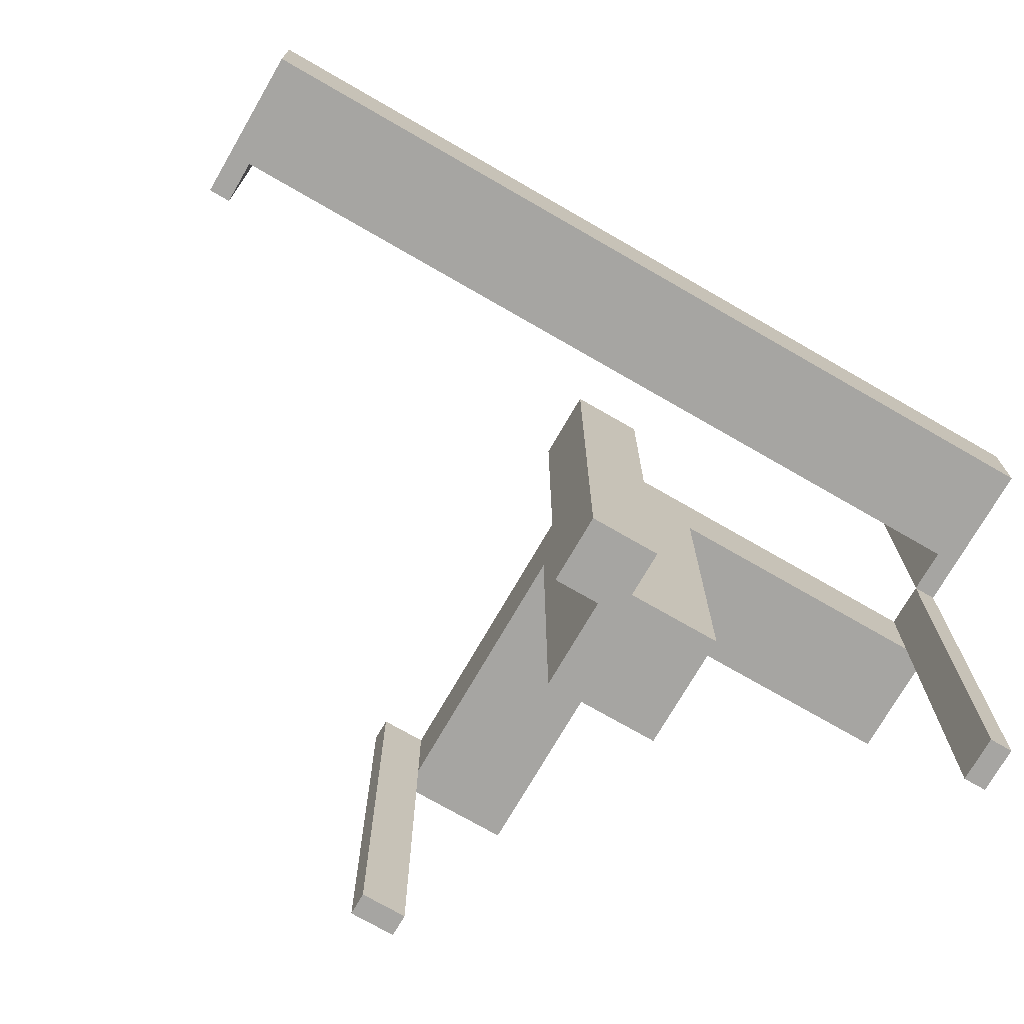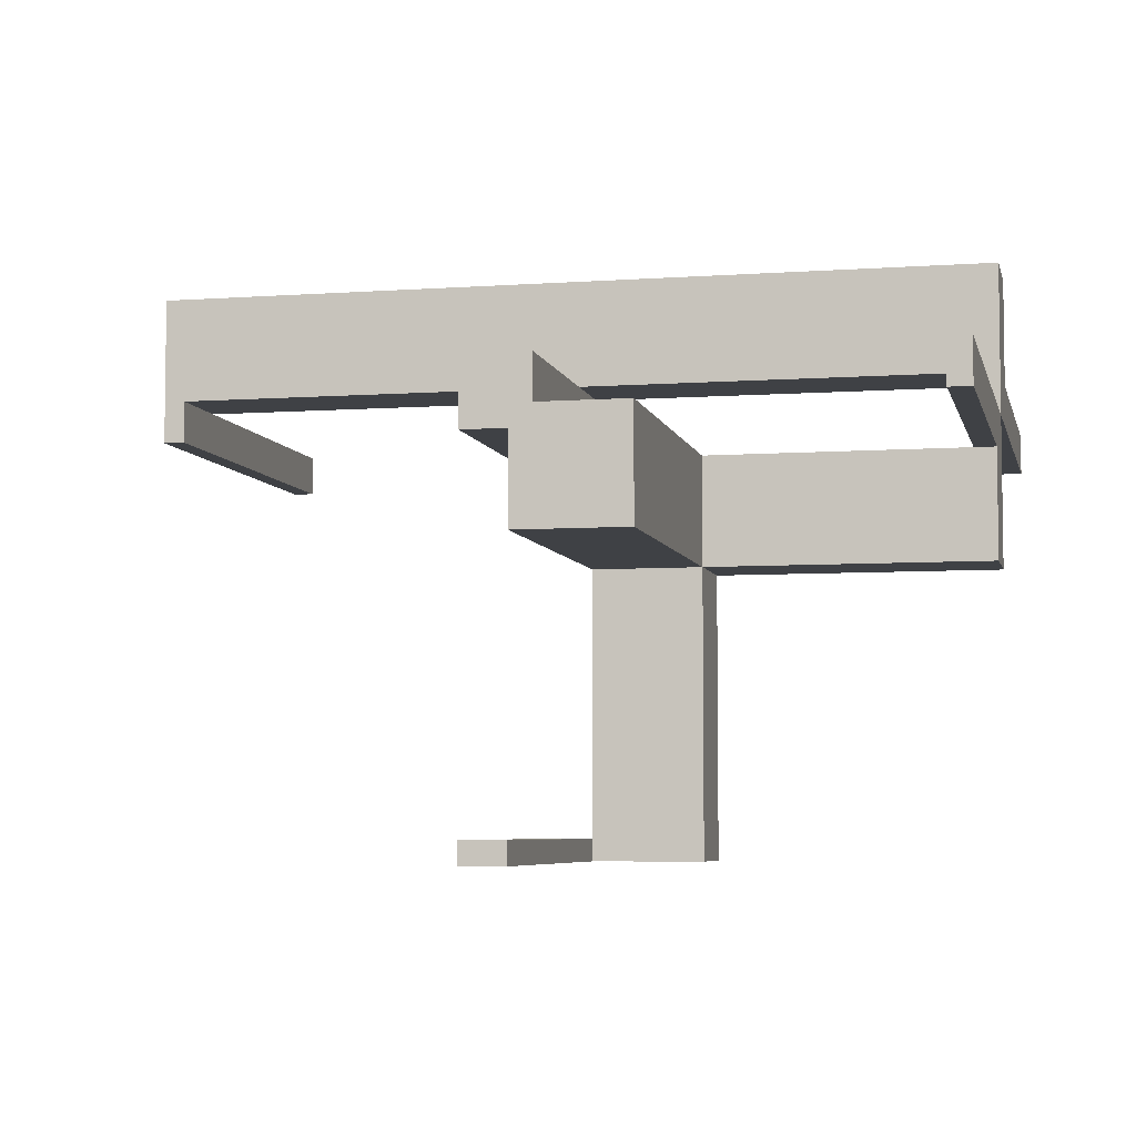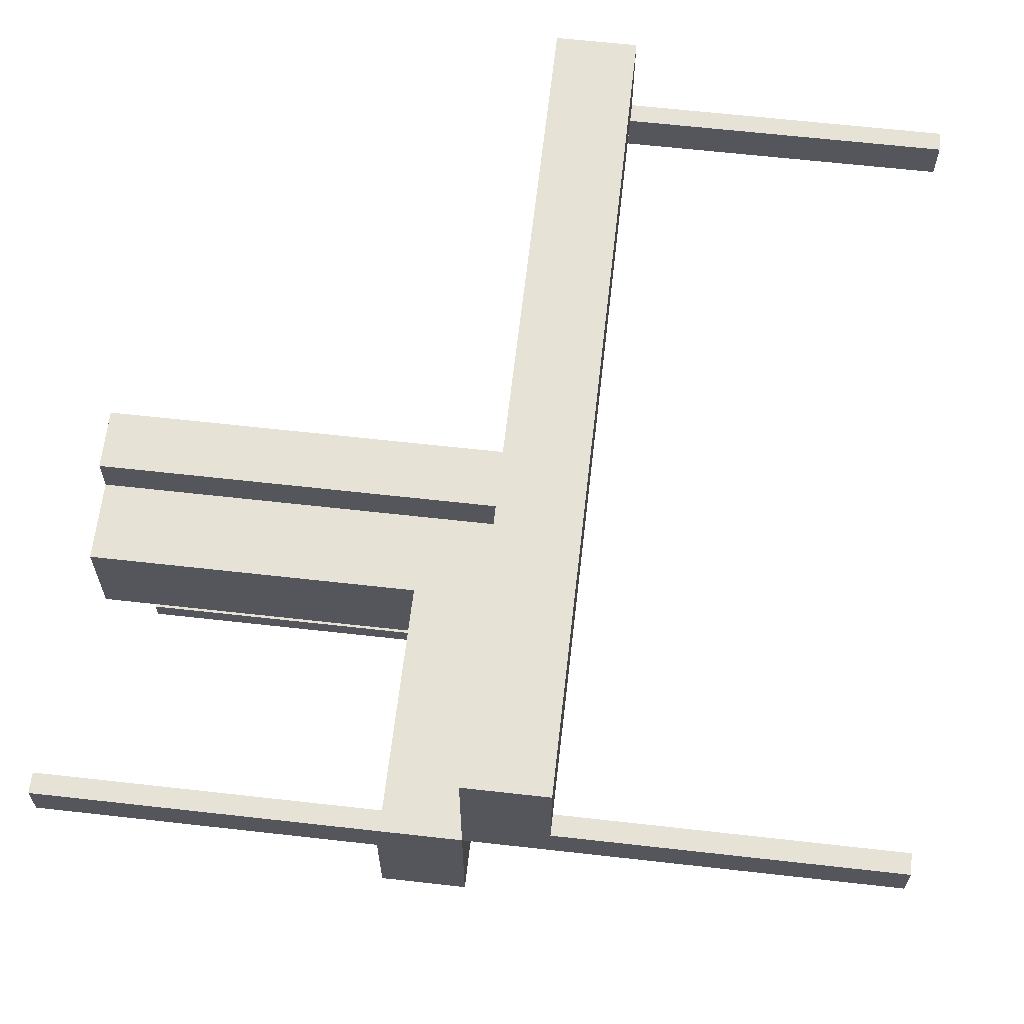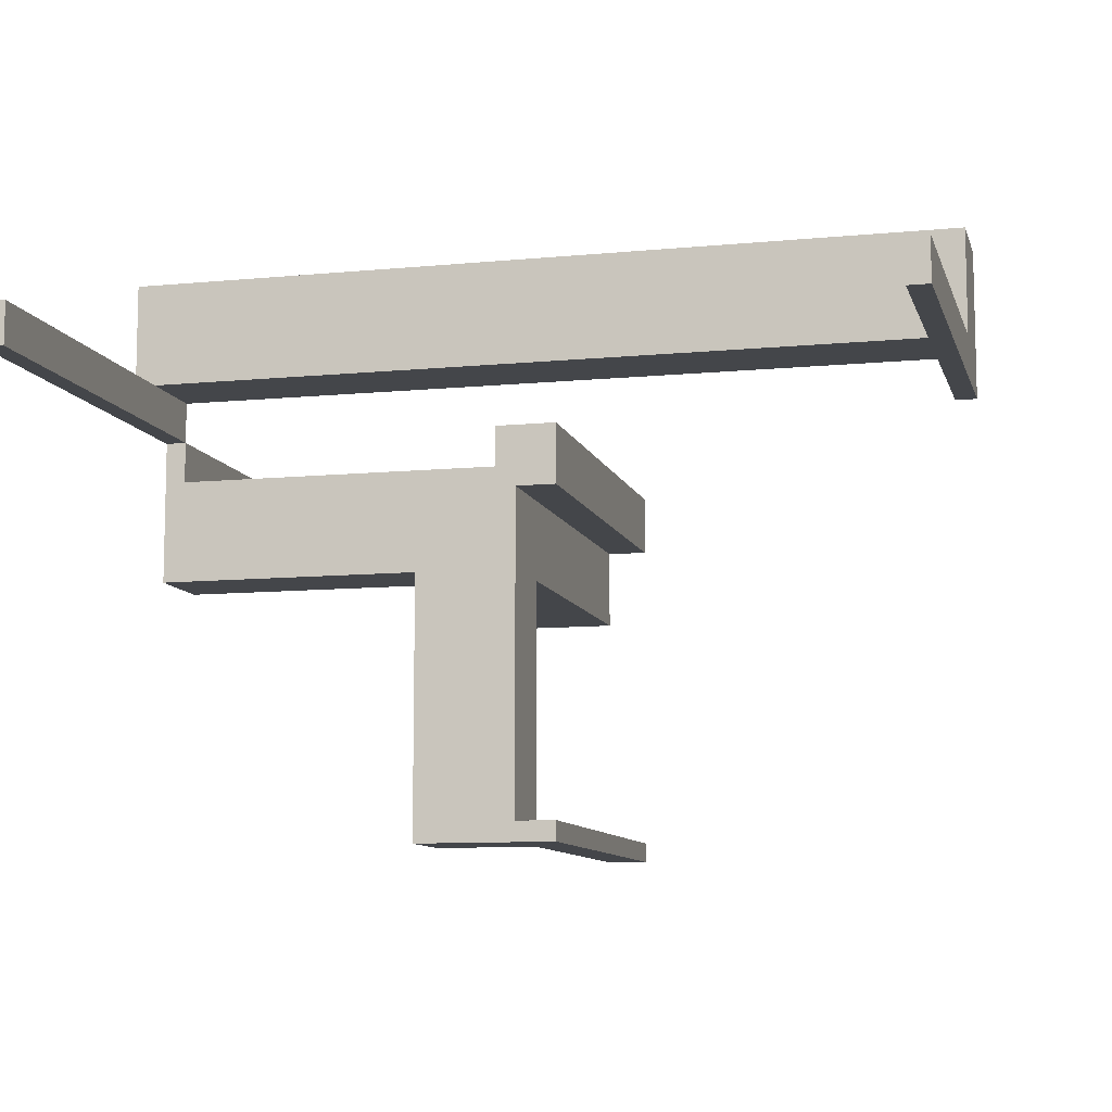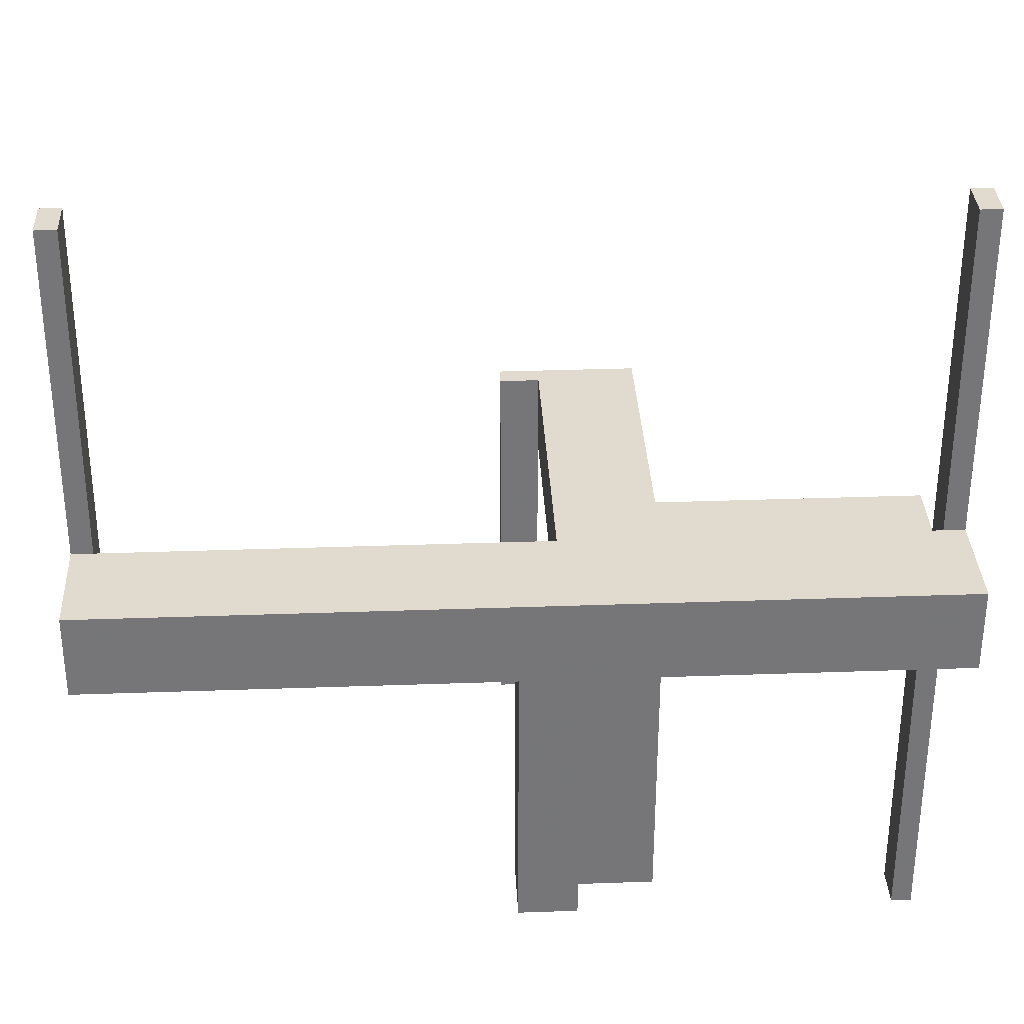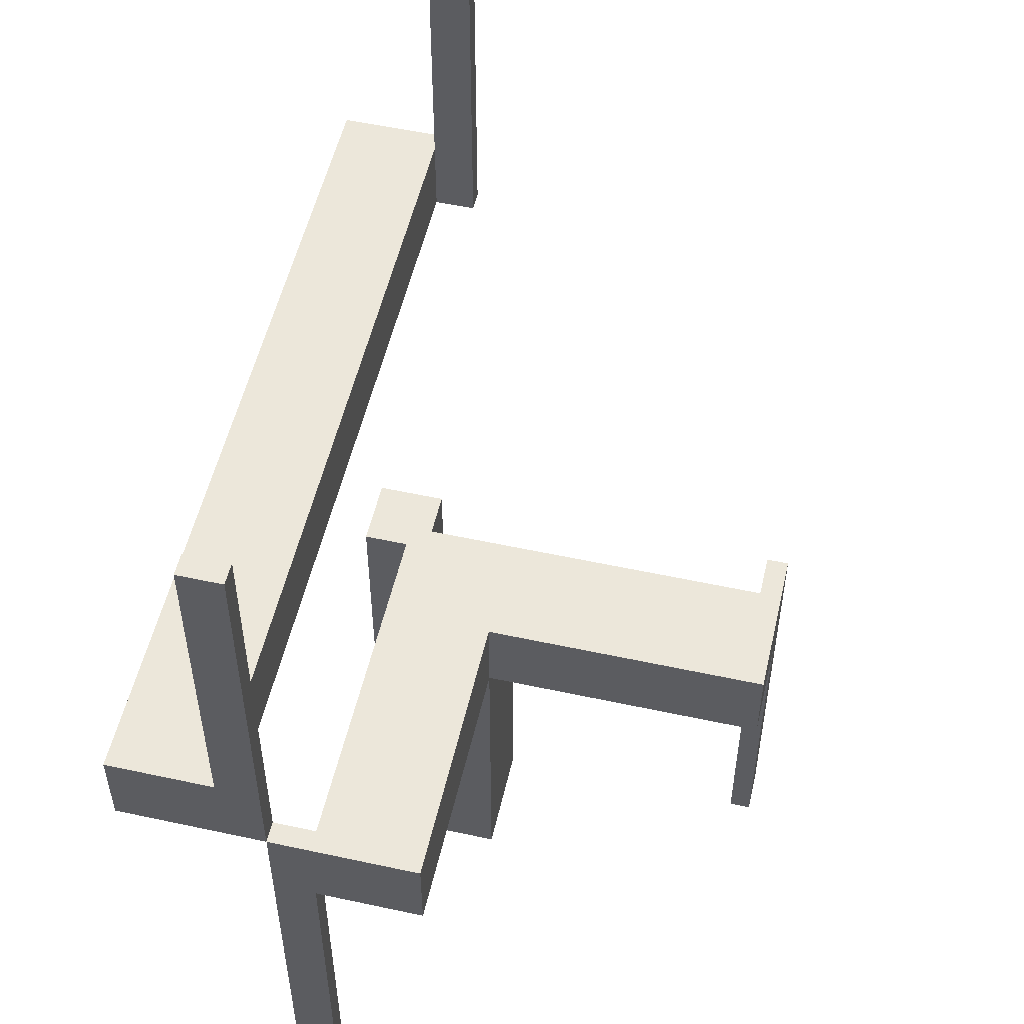
<metadata>
{"format":"obj","ext":"obj","renderer":"f3d","projection":"perspective","resolution":1024,"background":"white","views":[{"elev":-73.6,"azim":150.0,"up":"+Z"},{"elev":-5.7,"azim":-167.6,"up":"+Y"},{"elev":63.5,"azim":-83.5,"up":"+Y"},{"elev":-9.7,"azim":14.2,"up":"+Y"},{"elev":33.4,"azim":177.2,"up":"+Z"},{"elev":53.8,"azim":-77.0,"up":"+Z"}]}
</metadata>
<code>
v 0 0 0
v 0 0 -0.5
v 0 -0.075 0
v 0 -0.075 -0.5
v 0 -0.475 0
v 0 -0.475 -0.5
v 0 0.05 0
v 0 0.05 0.1
v 0 0.175 0
v 0 0.175 0.1
v 0 -0.5 0
v 0 -0.5 -0.5
v -0.1375 -0.1375 0
v -0.1375 -0.1375 -0.1
v -0.1375 -0.1325 0
v -0.1375 -0.1325 -0.1
v -0.1375 -0.0925 0
v -0.1375 -0.0925 -0.1
v -0.1375 -0.175 0
v -0.1375 -0.175 -0.1
v -0.075 0 0
v -0.075 0 -0.5
v -0.075 -0.05 0
v -0.075 -0.05 -0.5
v -0.475 0 0
v -0.475 0 -0.5
v -0.475 0 0.5
v -0.475 0.05 0
v -0.475 0.05 0.5
v -0.475 -0.05 0
v -0.475 -0.05 -0.5
v -0.0875 -0.1375 0
v -0.0875 -0.1375 -0.1
v -0.0875 -0.175 0
v -0.0875 -0.175 -0.1
v -0.5 0 0
v -0.5 0 -0.5
v -0.5 0 0.5
v -0.5 0.05 0
v -0.5 0.05 0.1
v -0.5 0.05 0.5
v -0.5 0.175 0
v -0.5 0.175 0.1
v -0.5 -0.175 0
v -0.5 -0.175 -0.1
v -0.5 -0.05 0
v -0.5 -0.05 -0.5
v -0.5 -0.05 -0.1
v 0.5 0 0
v 0.5 0 0.5
v 0.5 0.05 0
v 0.5 0.05 0.1
v 0.5 0.05 0.5
v 0.5 0.175 0
v 0.5 0.175 0.1
v -0.175 -0.1325 0
v -0.175 -0.1325 -0.1
v -0.175 -0.0925 0
v -0.175 -0.0925 -0.1
v -0.175 -0.5 0
v -0.175 -0.5 -0.1
v -0.175 -0.175 0
v -0.175 -0.175 -0.5
v -0.175 -0.175 -0.1
v -0.175 -0.05 0
v -0.175 -0.05 -0.5
v -0.175 -0.05 -0.1
v -0.05 -0.075 0
v -0.05 -0.075 -0.5
v -0.05 -0.475 0
v -0.05 -0.475 -0.5
v -0.05 -0.5 0
v -0.05 -0.5 -0.5
v -0.05 -0.5 -0.1
v -0.05 -0.175 0
v -0.05 -0.175 -0.5
v -0.05 -0.175 -0.1
v -0.05 -0.05 0
v -0.05 -0.05 -0.5
v 0.475 0 0
v 0.475 0 0.5
v 0.475 0.05 0
v 0.475 0.05 0.5
f 47 37 26
f 26 31 47
f 31 26 25
f 25 30 31
f 46 36 37
f 37 47 46
f 46 47 31
f 31 30 46
f 46 30 25
f 25 36 46
f 36 25 26
f 26 37 36
f 69 4 3
f 3 68 69
f 78 79 69
f 69 68 78
f 23 21 22
f 22 24 23
f 23 24 79
f 79 78 23
f 3 4 2
f 2 1 3
f 1 2 22
f 22 21 1
f 24 22 79
f 2 79 22
f 69 79 4
f 2 4 79
f 23 78 21
f 1 21 78
f 68 3 78
f 1 78 3
f 71 6 12
f 12 73 71
f 73 12 11
f 11 72 73
f 70 5 6
f 6 71 70
f 70 71 73
f 73 72 70
f 72 11 5
f 5 70 72
f 5 11 12
f 12 6 5
f 75 76 79
f 79 78 75
f 78 79 66
f 66 65 78
f 65 66 63
f 63 62 65
f 62 63 76
f 76 75 62
f 63 66 79
f 79 76 63
f 75 78 65
f 65 62 75
f 20 19 13
f 13 14 20
f 14 13 32
f 32 33 14
f 33 32 34
f 34 35 33
f 35 34 75
f 75 77 35
f 64 62 19
f 19 20 64
f 72 34 19
f 19 60 72
f 62 60 19
f 72 75 34
f 34 32 13
f 13 19 34
f 61 74 72
f 72 60 61
f 74 77 75
f 75 72 74
f 60 62 64
f 64 61 60
f 74 61 20
f 20 35 74
f 74 35 77
f 20 61 64
f 14 33 35
f 35 20 14
f 57 16 15
f 15 56 57
f 58 17 18
f 18 59 58
f 18 17 15
f 15 16 18
f 45 64 62
f 62 44 45
f 46 65 67
f 67 48 46
f 67 65 58
f 58 59 67
f 57 56 62
f 62 64 57
f 46 44 56
f 62 56 44
f 56 15 17
f 56 17 58
f 58 65 46
f 56 58 46
f 57 59 18
f 59 48 67
f 48 59 57
f 48 57 45
f 64 45 57
f 18 16 57
f 44 46 48
f 48 45 44
f 41 38 27
f 29 27 25
f 39 36 38
f 39 41 29
f 39 28 25
f 36 25 27
f 9 10 8
f 42 39 40
f 39 7 8
f 43 10 9
f 40 8 10
f 39 42 9
f 27 29 41
f 25 28 29
f 38 41 39
f 29 28 39
f 25 36 39
f 27 38 36
f 8 7 9
f 40 43 42
f 8 40 39
f 9 42 43
f 10 43 40
f 9 7 39
f 53 50 81
f 83 81 80
f 51 49 50
f 51 53 83
f 51 82 80
f 49 80 81
f 9 10 8
f 54 51 52
f 51 7 8
f 55 10 9
f 52 8 10
f 51 54 9
f 81 83 53
f 80 82 83
f 50 53 51
f 83 82 51
f 80 49 51
f 81 50 49
f 8 7 9
f 52 55 54
f 8 52 51
f 9 54 55
f 10 55 52
f 9 7 51

</code>
